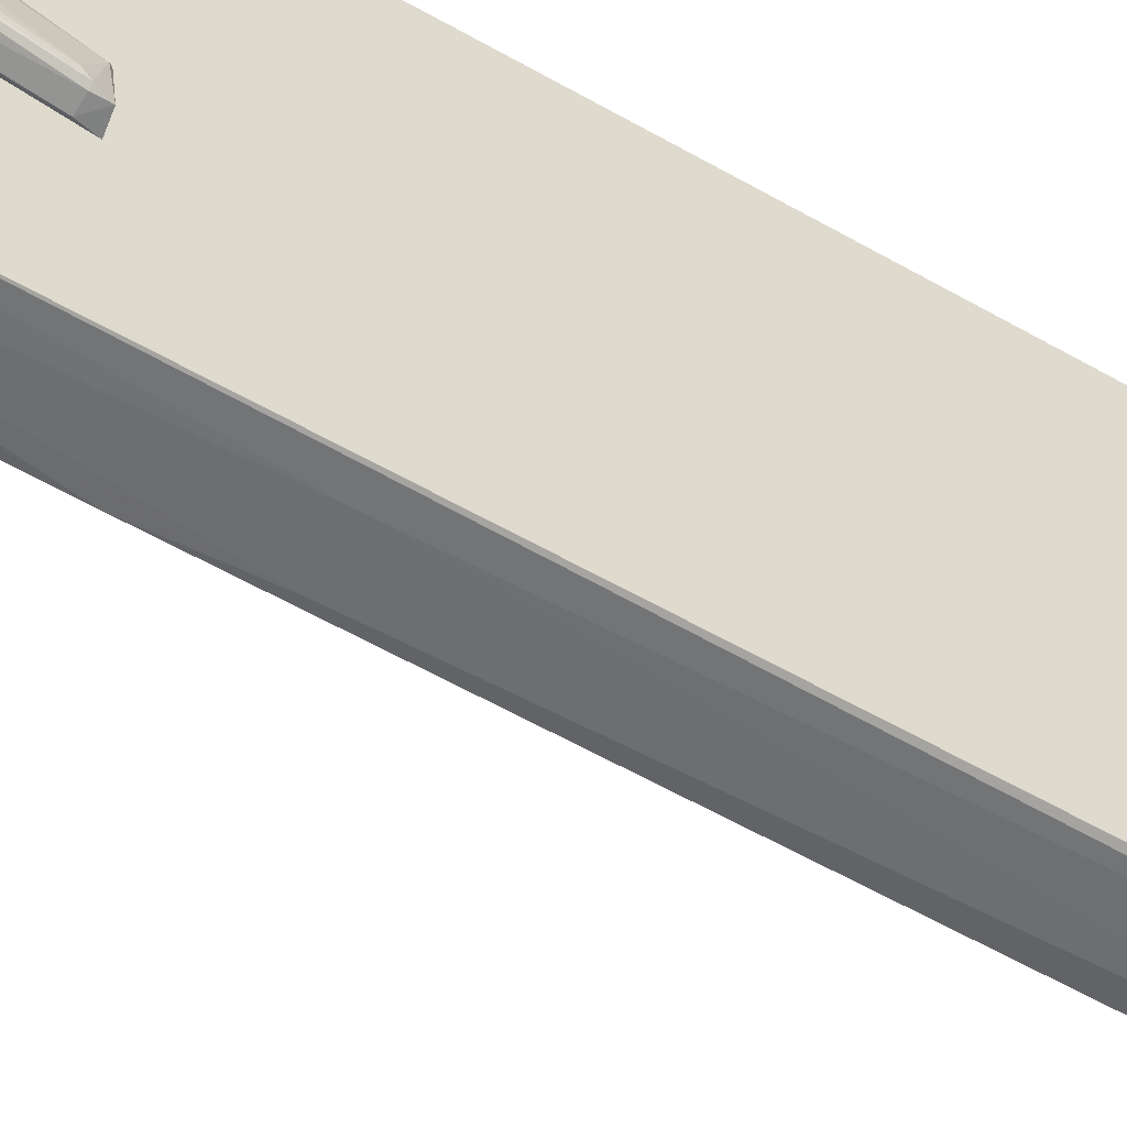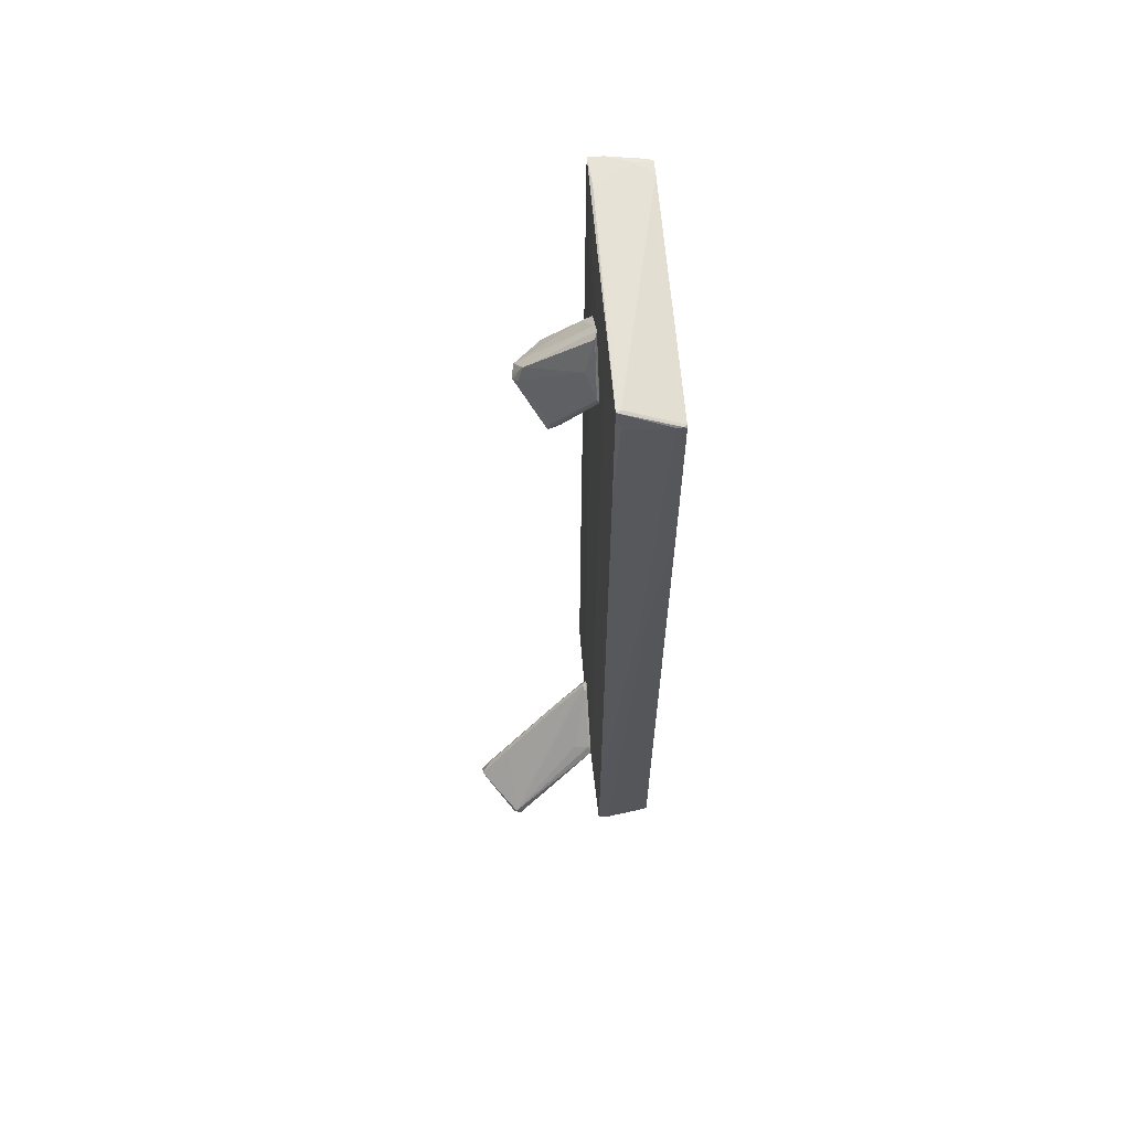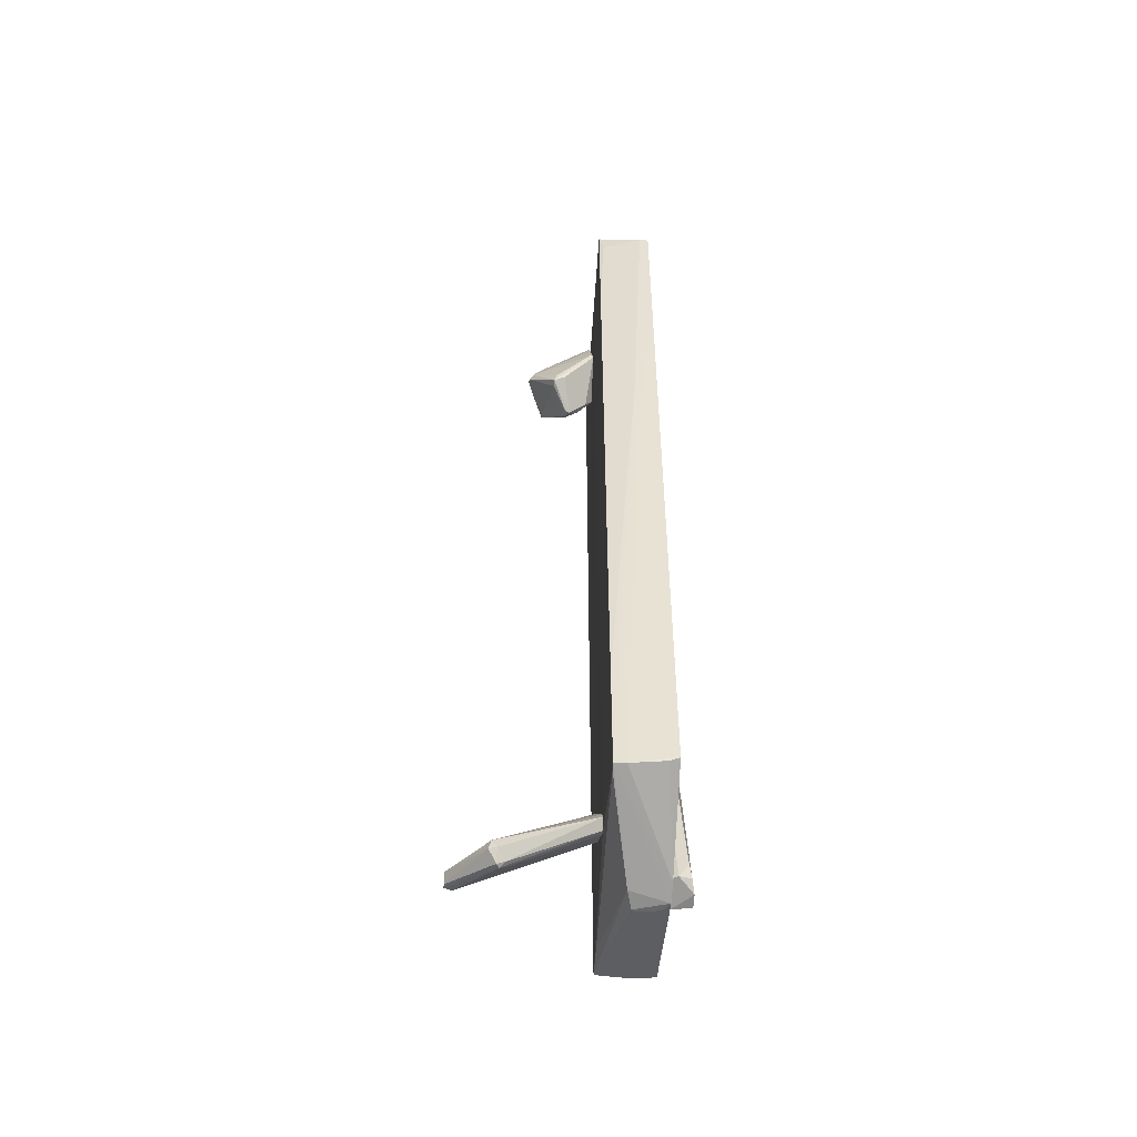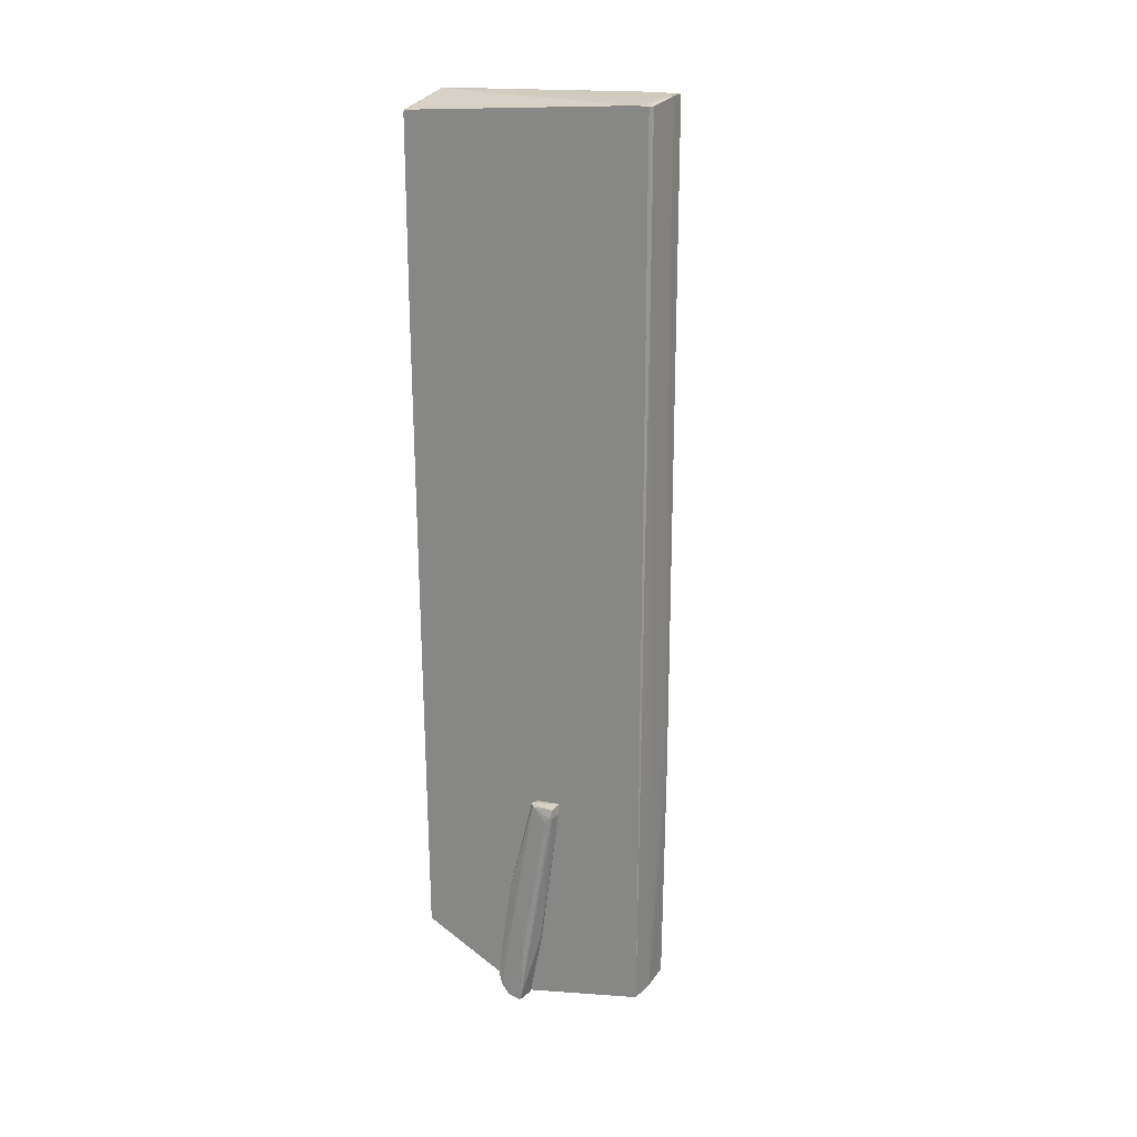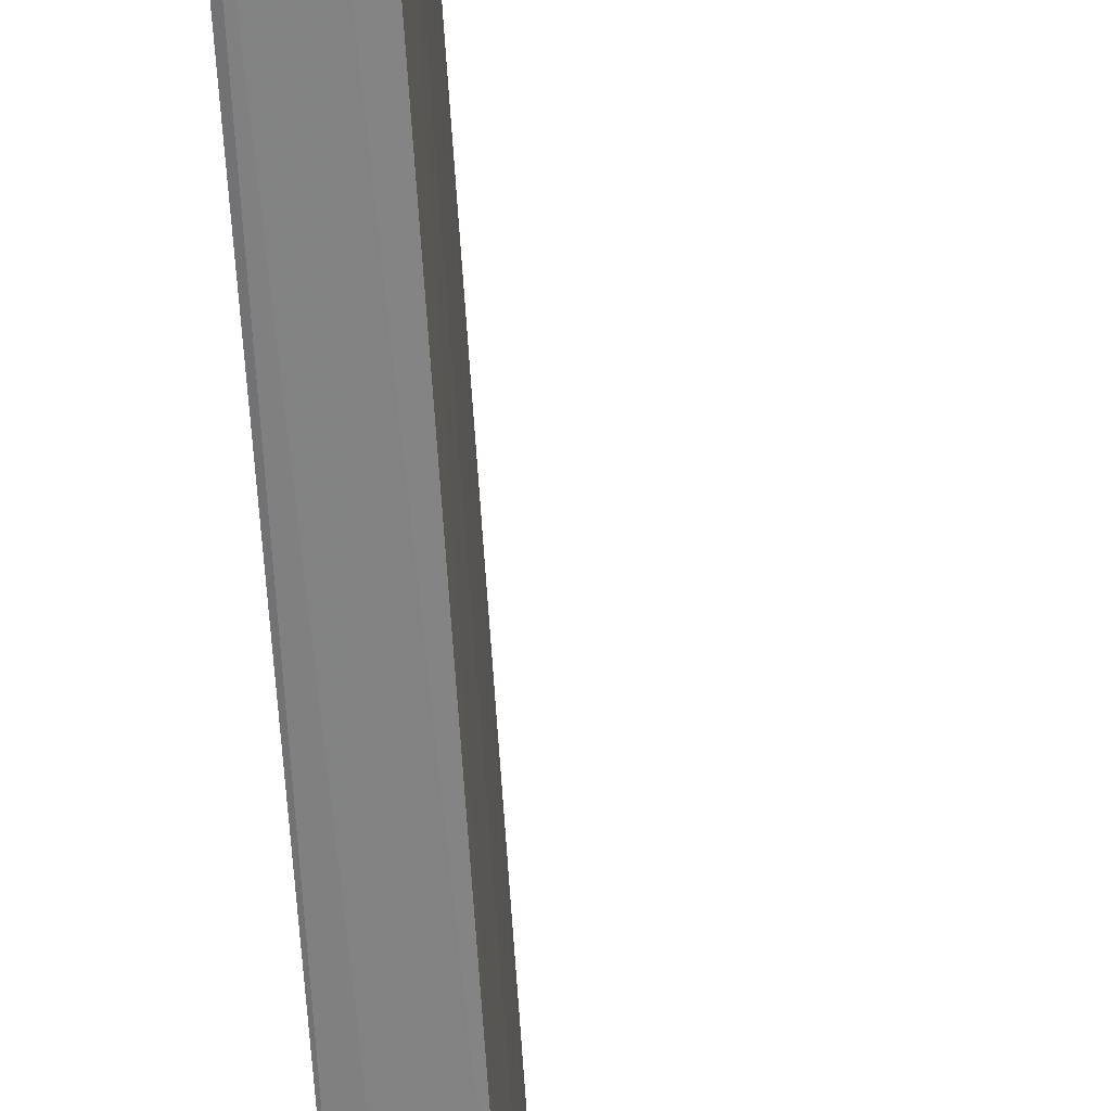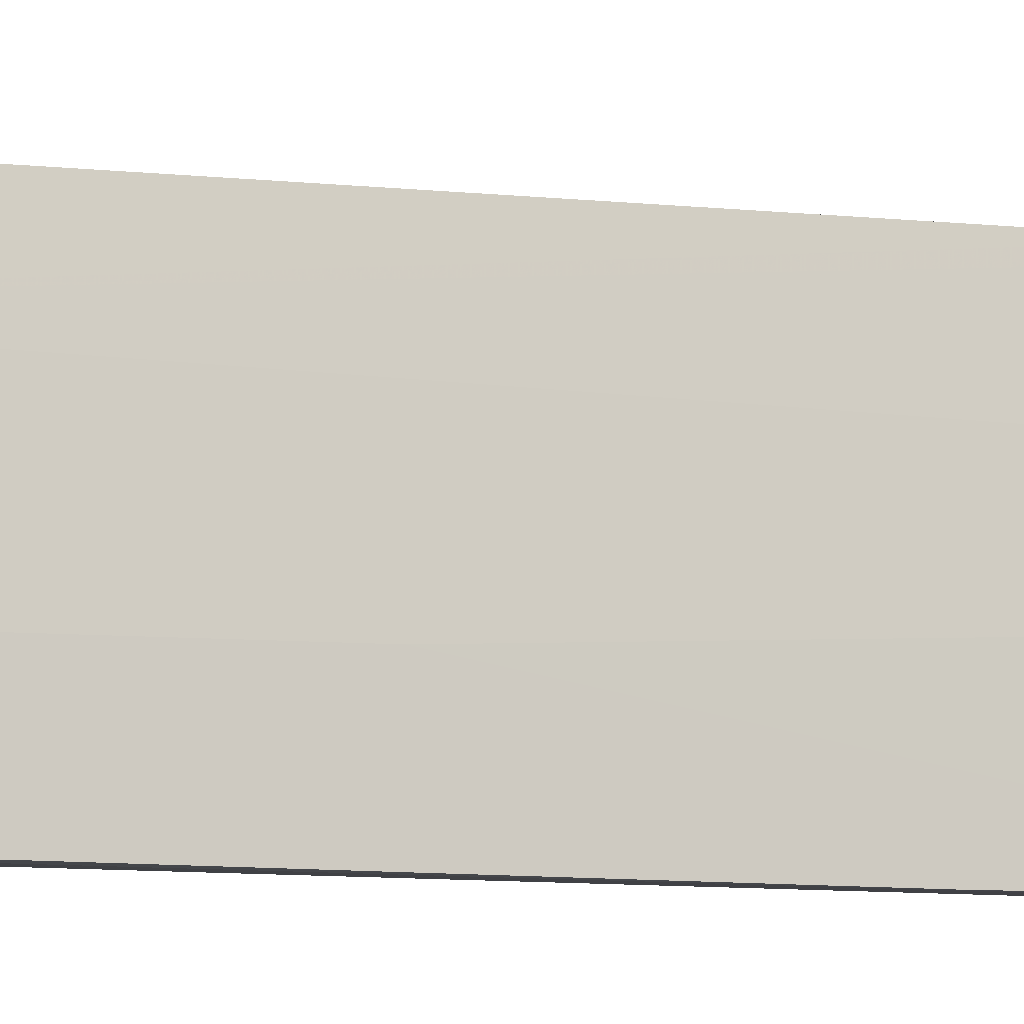
<metadata>
{"format":"obj","ext":"obj","renderer":"f3d","projection":"perspective","resolution":1024,"background":"white","views":[{"elev":-50.9,"azim":57.0,"up":"+Z"},{"elev":62.4,"azim":-5.0,"up":"+Y"},{"elev":-51.7,"azim":-3.2,"up":"+Y"},{"elev":21.4,"azim":117.4,"up":"+Y"},{"elev":-61.5,"azim":-176.5,"up":"+Z"},{"elev":-9.5,"azim":-107.4,"up":"+Z"}]}
</metadata>
<code>
o convex_0
v -0.4022 -5.367 0.3785
v -2.17 -6.629 0.4102
v -2.17 -6.629 0.4729
v -1.57 -6.882 1.041
v -0.4022 -5.146 -0.3162
v -1.665 -6.629 1.199
v -0.4652 -4.862 -0.1581
v -0.4022 -5.809 0.5677
v -2.17 -6.503 0.5361
v -2.075 -6.629 0.3785
v -0.4022 -5.683 0.6625
v -0.8758 -5.241 -0.06357
v -1.444 -6.756 0.9466
v -1.602 -6.882 1.105
v -0.4652 -5.114 -0.3162
v -0.4022 -5.746 0.4416
v -0.6548 -5.619 0.5677
v -0.5601 -5.398 -0.1268
v -1.602 -6.724 1.199
v -0.4022 -4.83 -0.2214
v -1.728 -6.061 0.3469
v -1.696 -6.724 1.168
v -2.107 -6.535 0.3785
v -0.4337 -4.925 -0.06357
v -1.507 -6.819 1.073
v -2.044 -6.377 0.4102
v -0.4337 -5.588 0.5993
v -0.8758 -5.241 -0.000371
f 12 21 28
f 5 1 8
f 2 3 9
f 4 2 10
f 8 1 11
f 8 4 13
f 4 10 13
f 3 2 14
f 2 4 14
f 5 10 15
f 5 8 16
f 8 13 16
f 10 5 18
f 13 10 18
f 5 16 18
f 16 13 18
f 11 6 19
f 1 5 20
f 12 7 20
f 5 15 20
f 15 12 20
f 9 6 21
f 9 3 22
f 6 9 22
f 3 14 22
f 19 6 22
f 14 19 22
f 10 2 23
f 15 10 23
f 12 15 23
f 7 6 24
f 6 17 24
f 1 20 24
f 20 7 24
f 4 8 25
f 8 11 25
f 14 4 25
f 11 19 25
f 19 14 25
f 2 9 26
f 9 21 26
f 21 12 26
f 23 2 26
f 12 23 26
f 11 1 27
f 6 11 27
f 17 6 27
f 1 24 27
f 24 17 27
f 6 7 28
f 7 12 28
f 21 6 28
o convex_1
v -0.4019 4.043 -0.1267
v -1.381 4.422 -0.06345
v -1.381 4.422 -0.000501
v -0.4019 5.275 -0.000501
v -0.4019 4.454 0.4416
v -1.002 4.391 -0.5373
v -0.8126 3.633 -0.03222
v -1.002 3.854 0.3784
v -0.4019 4.896 -0.474
v -1.16 4.17 -0.5373
v -1.254 4.643 -0.000501
v -0.8126 3.728 -0.2215
v -0.4335 5.243 0.09417
v -0.4335 4.517 0.4416
v -0.4019 4.517 -0.3794
v -0.4335 5.243 -0.09507
v -1.349 4.454 -0.1898
v -1.318 4.454 0.06264
v -0.4967 3.886 -0.06345
v -1.002 3.822 0.2837
v -0.844 3.949 0.3784
v -0.5283 4.864 -0.4425
v -0.5598 4.833 0.252
v -0.907 4.296 -0.5057
v -0.9701 3.98 0.3784
v -0.844 3.665 -0.1583
v -0.623 3.791 -0.1583
v -1.16 4.138 -0.4425
v -0.7493 3.633 -0.06345
f 55 47 57
f 29 32 33
f 32 29 37
f 30 31 39
f 33 32 41
f 32 39 41
f 36 33 42
f 33 41 42
f 37 29 43
f 32 37 44
f 39 32 44
f 39 44 45
f 34 38 45
f 38 30 45
f 30 39 45
f 31 36 46
f 39 31 46
f 29 33 47
f 31 30 48
f 36 31 48
f 35 36 48
f 33 36 49
f 47 33 49
f 37 34 50
f 44 37 50
f 45 44 50
f 34 45 50
f 41 39 51
f 42 41 51
f 39 46 51
f 46 42 51
f 34 37 52
f 38 34 52
f 40 38 52
f 37 43 52
f 43 40 52
f 36 42 53
f 46 36 53
f 42 46 53
f 38 40 54
f 35 48 54
f 43 29 55
f 40 43 55
f 29 47 55
f 30 38 56
f 48 30 56
f 38 54 56
f 54 48 56
f 36 35 57
f 49 36 57
f 47 49 57
f 54 40 57
f 35 54 57
f 40 55 57
o convex_2
v -0.4019 0.0951 -0.5999
v 0.3559 5.905 1.736
v 0.2612 5.905 1.736
v -0.2124 -5.87 1.705
v 0.3875 -6.059 -1.642
v 0.3874 6.159 -1.642
v -0.3703 6.094 1.61
v -0.3703 6.222 -1.706
v -0.3703 -6.029 -1.674
v 0.3875 -5.714 1.673
v -0.3703 -5.87 1.705
v 0.3875 -6.471 0.1255
v 0.3874 5.874 1.736
v -0.4019 5.306 0.7889
v -0.4019 -5.68 0.6305
v -0.05448 -6.472 0.000158
v -0.1492 4.105 -1.706
v -0.4019 4.895 -0.6632
v -0.3703 -2.776 -1.706
v 0.3243 6.157 -1.674
v -0.4019 -5.112 -0.3159
v -0.3703 4.295 1.641
v 0.0401 -6.059 -1.674
v 0.3874 3.285 1.736
v -0.1177 -6.408 0.2518
v 0.07171 1.705 1.736
v 0.3874 6.159 -1.453
v -0.1808 6.222 -1.706
v -0.3703 -4.387 1.705
v -0.3071 6.094 1.578
v 0.3875 -6.376 0.3782
v -0.3703 -5.903 1.61
v 0.1664 -1.955 -1.674
v 0.2927 -6.472 -0.000179
v 0.2612 -5.776 1.673
v -0.3387 6.222 -1.295
v -0.3071 5.779 1.641
v -0.3703 -6.029 -1.2
v 0.3874 5.905 1.704
v -0.4019 -5.776 0.5042
v 0.3874 -1.545 1.705
v -0.3071 -1.892 -1.706
v 0.3243 5.052 -1.674
v -0.4019 5.306 -0.000179
v -0.02295 -6.472 -0.03151
v 0.1349 1.422 1.736
v 0.1664 6.19 -1.611
f 93 87 104
f 60 59 64
f 62 63 67
f 62 67 69
f 59 60 70
f 64 65 71
f 68 71 72
f 71 58 72
f 66 58 75
f 58 71 75
f 65 74 76
f 75 65 76
f 66 75 76
f 63 62 77
f 58 66 78
f 72 58 78
f 64 71 79
f 66 76 80
f 70 60 81
f 67 70 81
f 69 68 82
f 66 73 82
f 73 69 82
f 81 60 83
f 67 63 84
f 74 65 85
f 63 77 85
f 77 74 85
f 71 68 86
f 79 71 86
f 68 83 86
f 83 79 86
f 64 59 87
f 61 68 88
f 68 69 88
f 69 67 88
f 82 68 89
f 62 80 90
f 62 69 91
f 69 73 91
f 67 61 92
f 61 88 92
f 88 67 92
f 65 64 93
f 85 65 93
f 64 87 93
f 60 64 94
f 64 79 94
f 83 60 94
f 79 83 94
f 66 82 95
f 82 89 95
f 59 70 96
f 70 67 96
f 67 84 96
f 87 59 96
f 84 87 96
f 68 72 97
f 78 66 97
f 72 78 97
f 89 68 97
f 66 95 97
f 95 89 97
f 61 67 98
f 67 81 98
f 76 74 99
f 80 76 99
f 74 90 99
f 90 80 99
f 77 62 100
f 74 77 100
f 62 90 100
f 90 74 100
f 71 65 101
f 65 75 101
f 75 71 101
f 73 66 102
f 80 62 102
f 66 80 102
f 62 91 102
f 91 73 102
f 68 61 103
f 83 68 103
f 81 83 103
f 61 98 103
f 98 81 103
f 84 63 104
f 63 85 104
f 87 84 104
f 85 93 104
o convex_3
v 0.3876 -5.493 -0.1583
v 0.577 -6.156 0.4415
v 0.6085 -6.314 0.3783
v 0.577 -3.472 -0.3794
v 0.3876 -3.346 -0.09515
v 0.3876 -6.345 0.4099
v 0.6401 -6.472 0.06253
v 0.3876 -3.315 -0.4425
v 0.5138 -4.798 0.2836
v 0.3876 -6.472 0.03095
v 0.5138 -3.378 -0.09515
v 0.3876 -4.924 0.3152
v 0.6401 -5.556 -0.00047
v 0.5454 -3.472 -0.411
v 0.577 -4.956 0.1573
v 0.4823 -3.346 -0.06356
v 0.6401 -6.44 0.252
v 0.4191 -5.493 -0.1583
v 0.4191 -3.472 -0.4425
v 0.5454 -3.346 -0.411
v 0.577 -3.536 -0.3162
v 0.4507 -6.345 0.4415
f 114 121 126
f 109 105 110
f 105 109 112
f 110 105 114
f 109 110 116
f 106 113 116
f 111 108 117
f 108 111 118
f 106 107 119
f 113 106 119
f 115 113 119
f 112 109 120
f 113 115 120
f 109 116 120
f 116 113 120
f 114 111 121
f 111 117 121
f 119 107 121
f 117 119 121
f 114 105 122
f 111 114 122
f 118 111 122
f 118 122 123
f 105 112 123
f 122 105 123
f 123 112 124
f 115 108 124
f 108 118 124
f 112 120 124
f 120 115 124
f 118 123 124
f 108 115 125
f 117 108 125
f 115 119 125
f 119 117 125
f 107 106 126
f 110 114 126
f 106 116 126
f 116 110 126
f 121 107 126

</code>
